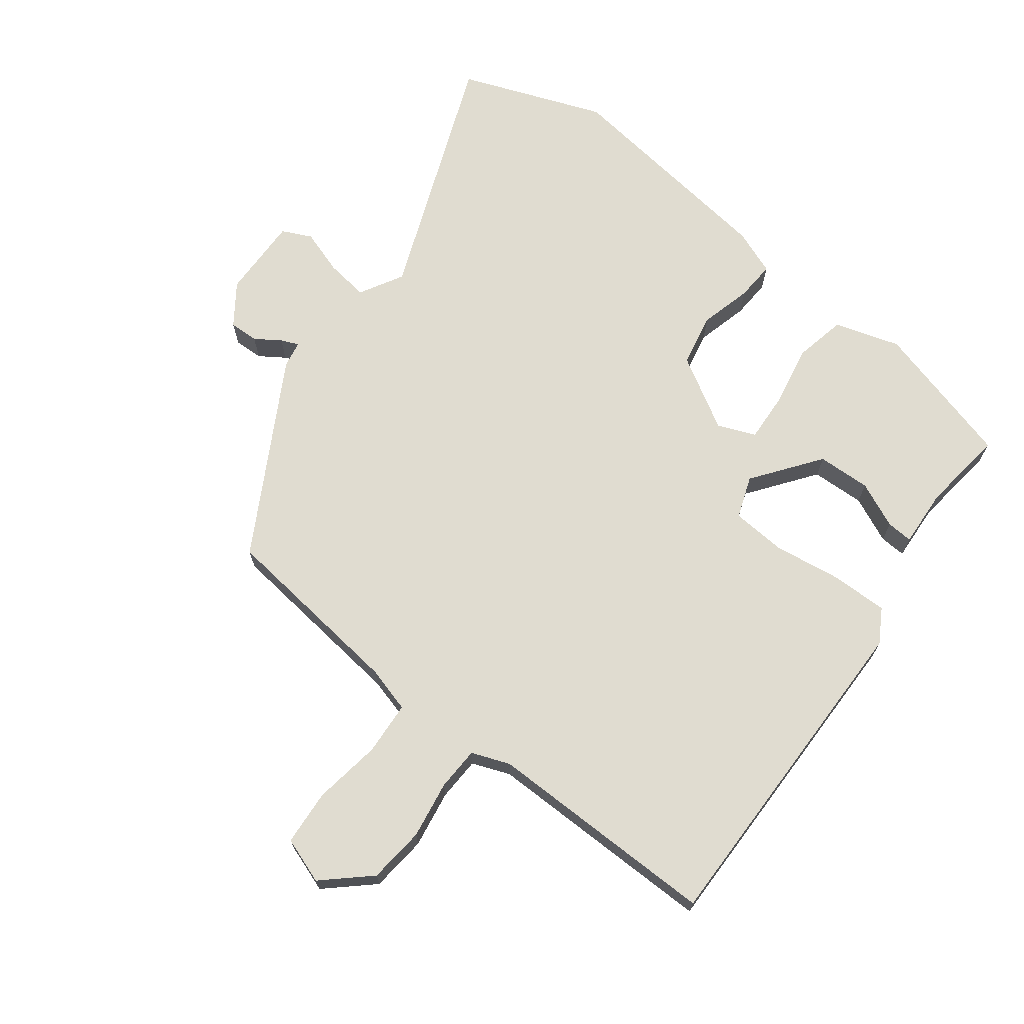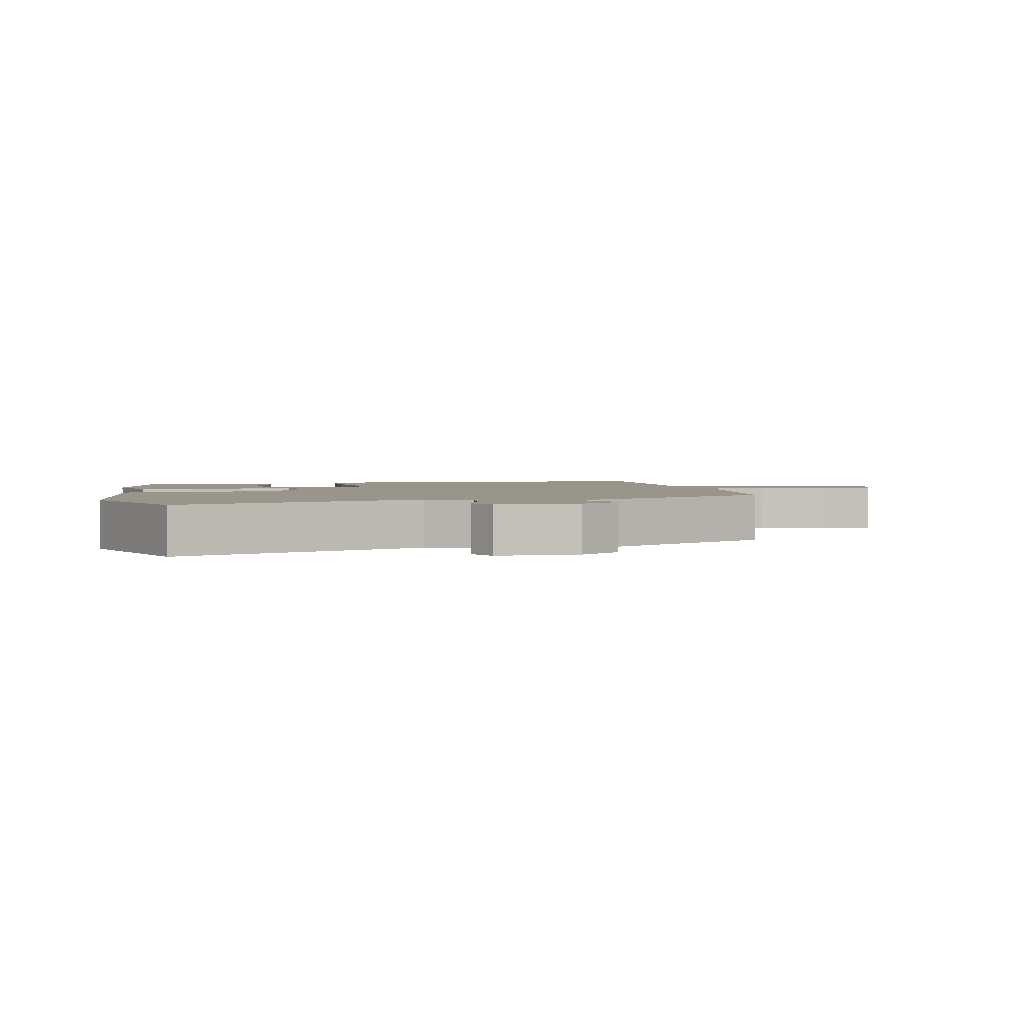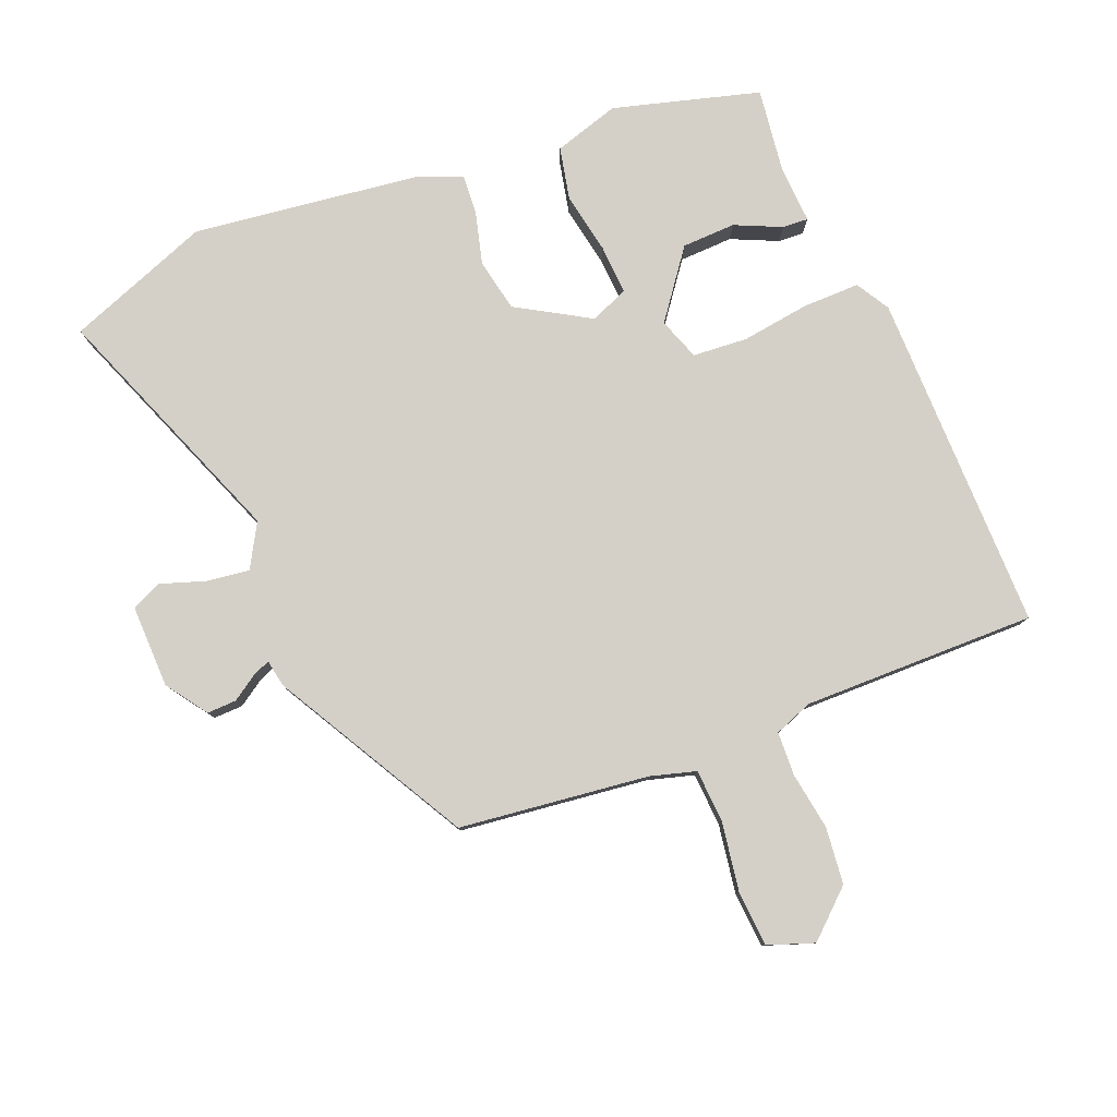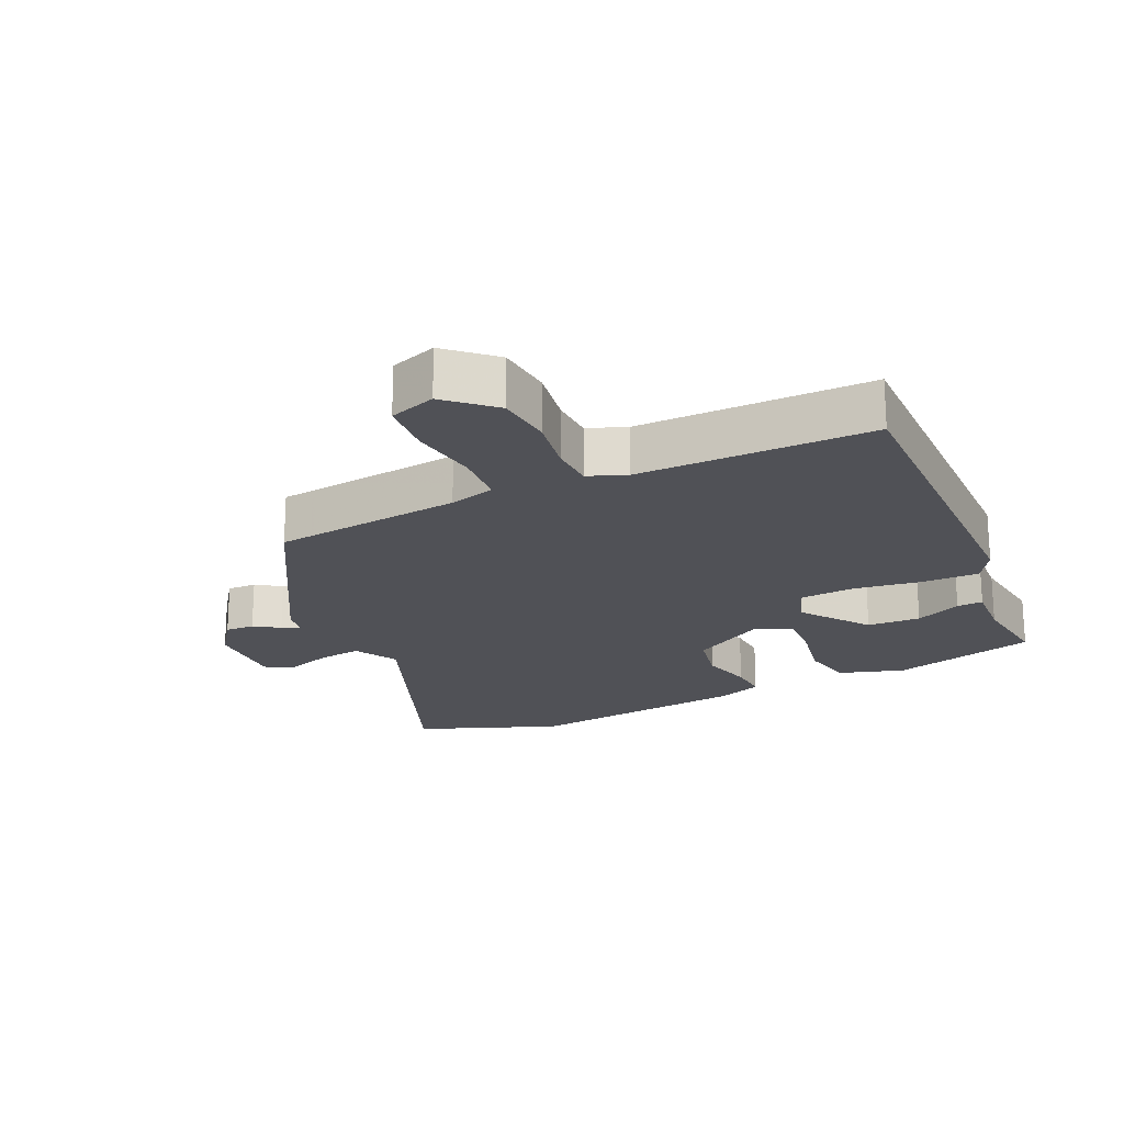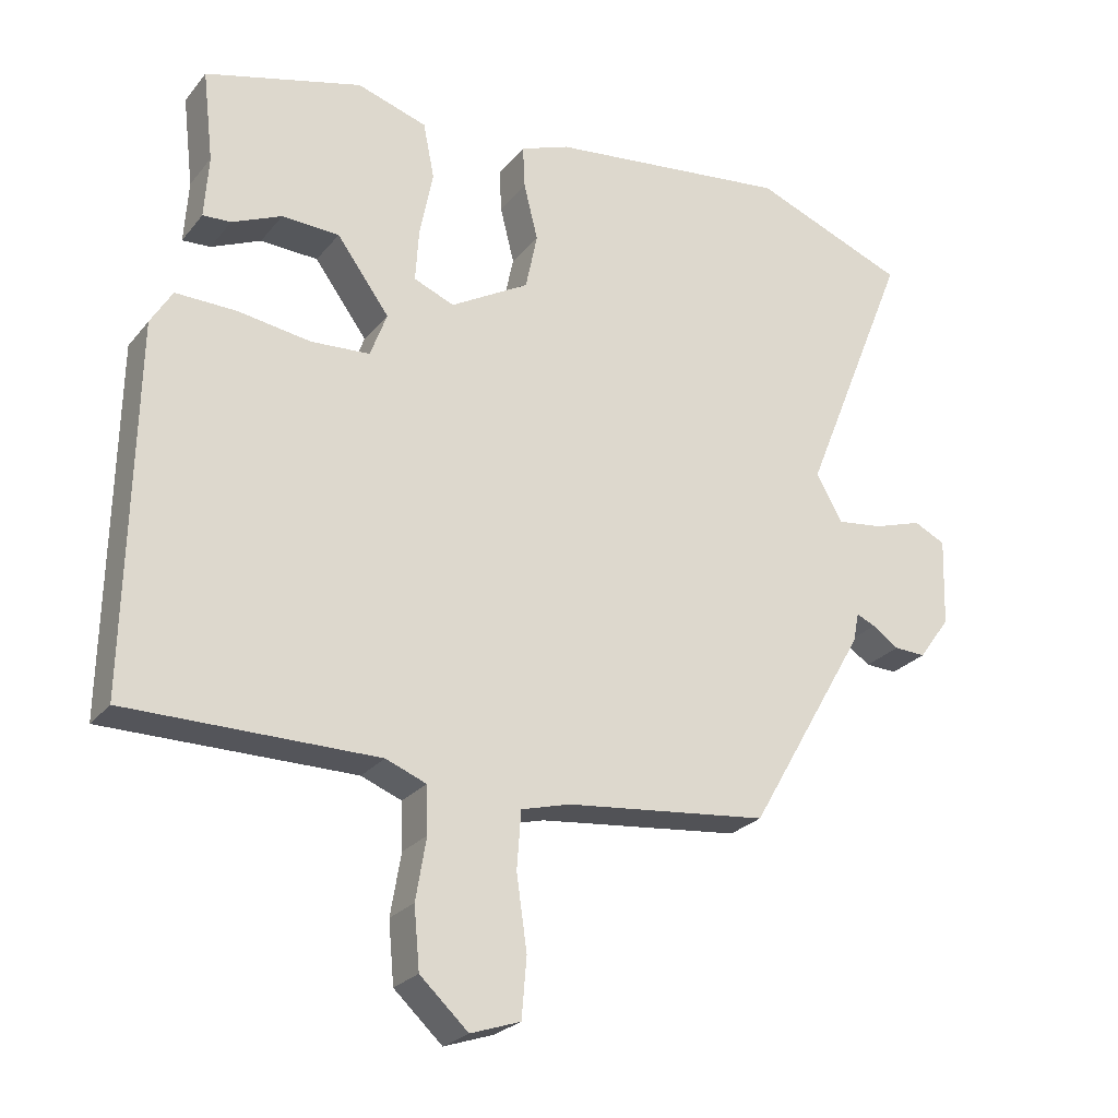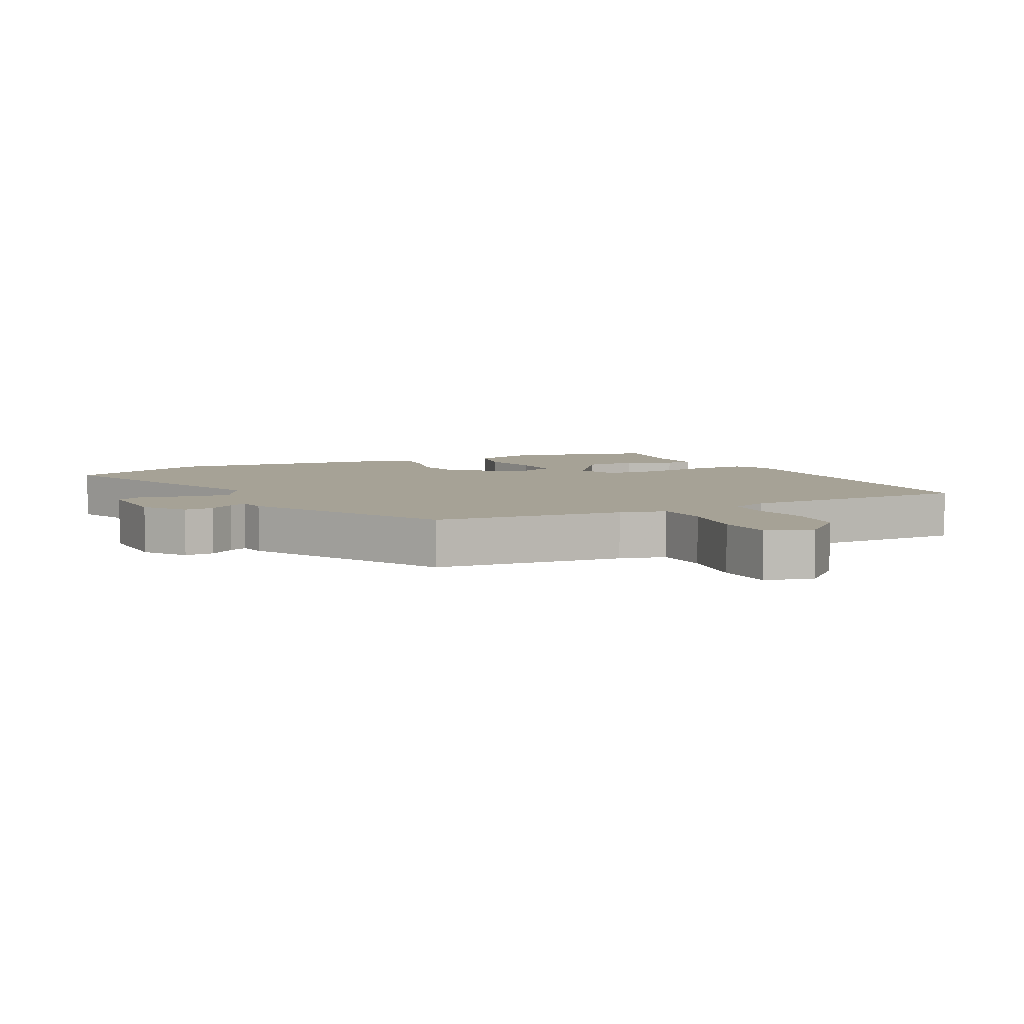
<metadata>
{"format":"obj","ext":"obj","renderer":"f3d","projection":"perspective","resolution":1024,"background":"white","views":[{"elev":69.6,"azim":-142.0,"up":"+Y"},{"elev":2.2,"azim":78.5,"up":"+Y"},{"elev":79.9,"azim":158.8,"up":"+Y"},{"elev":-20.5,"azim":-154.6,"up":"+Y"},{"elev":-25.0,"azim":-29.3,"up":"+Z"},{"elev":6.3,"azim":153.8,"up":"+Y"}]}
</metadata>
<code>
v -0.534 0.07 -0.49
v -0.523 0.07 0.03
v -0.492 0.07 0.081
v -0.405 0.07 0.079
v -0.301 0.07 0.063
v -0.217 0.07 0.068
v -0.193 0.07 0.132
v -0.268 0.07 0.235
v -0.35 0.07 0.239
v -0.421 0.07 0.208
v -0.461 0.07 0.206
v -0.455 0.07 0.295
v -0.47 0.07 0.424
v -0.246 0.07 0.483
v -0.146 0.07 0.451
v -0.13 0.07 0.371
v -0.149 0.07 0.277
v -0.154 0.07 0.201
v -0.096 0.07 0.177
v 0.016 0.07 0.241
v 0.033 0.07 0.322
v 0.013 0.07 0.402
v 0.01 0.07 0.463
v 0.08 0.07 0.489
v 0.426 0.07 0.529
v 0.645 0.07 0.443
v 0.493 0.07 0.067
v 0.53 0.07 0
v 0.596 0.07 0.008
v 0.665 0.07 0.03
v 0.71 0.07 0.008
v 0.706 0.07 -0.118
v 0.661 0.07 -0.18
v 0.616 0.07 -0.178
v 0.578 0.07 -0.152
v 0.551 0.07 -0.14
v 0.543 0.07 -0.181
v 0.374 0.07 -0.474
v 0.084 0.07 -0.505
v 0.014 0.07 -0.524
v 0.008 0.07 -0.606
v 0.023 0.07 -0.711
v 0.016 0.07 -0.796
v -0.055 0.07 -0.82
v -0.124 0.07 -0.756
v -0.132 0.07 -0.669
v -0.117 0.07 -0.581
v -0.119 0.07 -0.514
v -0.177 0.07 -0.491
v -0.534 0 -0.49
v -0.523 0 0.03
v -0.492 0 0.081
v -0.405 0 0.079
v -0.301 0 0.063
v -0.217 0 0.068
v -0.193 0 0.132
v -0.268 0 0.235
v -0.35 0 0.239
v -0.421 0 0.208
v -0.461 0 0.206
v -0.455 0 0.295
v -0.47 0 0.424
v -0.246 0 0.483
v -0.146 0 0.451
v -0.13 0 0.371
v -0.149 0 0.277
v -0.154 0 0.201
v -0.096 0 0.177
v 0.016 0 0.241
v 0.033 0 0.322
v 0.013 0 0.402
v 0.01 0 0.463
v 0.08 0 0.489
v 0.426 0 0.529
v 0.645 0 0.443
v 0.493 0 0.067
v 0.53 0 0
v 0.596 0 0.008
v 0.665 0 0.03
v 0.71 0 0.008
v 0.706 0 -0.118
v 0.661 0 -0.18
v 0.616 0 -0.178
v 0.578 0 -0.152
v 0.551 0 -0.14
v 0.543 0 -0.181
v 0.374 0 -0.474
v 0.084 0 -0.505
v 0.014 0 -0.524
v 0.008 0 -0.606
v 0.023 0 -0.711
v 0.016 0 -0.796
v -0.055 0 -0.82
v -0.124 0 -0.756
v -0.132 0 -0.669
v -0.117 0 -0.581
v -0.119 0 -0.514
v -0.177 0 -0.491
f 44 45 46 47
f 44 47 48
f 41 42 43 44
f 40 41 44 48
f 39 40 48 49
f 36 37 38 39
f 32 33 34 35
f 32 35 36
f 29 30 31 32
f 28 29 32 36
f 27 28 36 39
f 21 22 23 24
f 20 21 24 25
f 14 15 16 17
f 12 13 14 17
f 12 17 18
f 9 10 11 12
f 8 9 12
f 8 12 18
f 7 8 18 19
f 2 3 4 5
f 49 1 2 5
f 49 5 6
f 20 25 26 27
f 19 20 27 39
f 19 39 49
f 6 7 19 49
f 96 95 94 93
f 97 96 93
f 93 92 91 90
f 97 93 90 89
f 98 97 89 88
f 88 87 86 85
f 84 83 82 81
f 85 84 81
f 81 80 79 78
f 85 81 78 77
f 88 85 77 76
f 73 72 71 70
f 74 73 70 69
f 66 65 64 63
f 66 63 62 61
f 67 66 61
f 61 60 59 58
f 61 58 57
f 67 61 57
f 68 67 57 56
f 54 53 52 51
f 54 51 50 98
f 55 54 98
f 76 75 74 69
f 88 76 69 68
f 98 88 68
f 98 68 56 55
f 1 50 51 2
f 2 51 52 3
f 3 52 53 4
f 4 53 54 5
f 5 54 55 6
f 6 55 56 7
f 7 56 57 8
f 8 57 58 9
f 9 58 59 10
f 10 59 60 11
f 11 60 61 12
f 12 61 62 13
f 13 62 63 14
f 14 63 64 15
f 15 64 65 16
f 16 65 66 17
f 17 66 67 18
f 18 67 68 19
f 19 68 69 20
f 20 69 70 21
f 21 70 71 22
f 22 71 72 23
f 23 72 73 24
f 24 73 74 25
f 25 74 75 26
f 26 75 76 27
f 27 76 77 28
f 28 77 78 29
f 29 78 79 30
f 30 79 80 31
f 31 80 81 32
f 32 81 82 33
f 33 82 83 34
f 34 83 84 35
f 35 84 85 36
f 36 85 86 37
f 37 86 87 38
f 38 87 88 39
f 39 88 89 40
f 40 89 90 41
f 41 90 91 42
f 42 91 92 43
f 43 92 93 44
f 44 93 94 45
f 45 94 95 46
f 46 95 96 47
f 47 96 97 48
f 48 97 98 49
f 49 98 50 1

</code>
